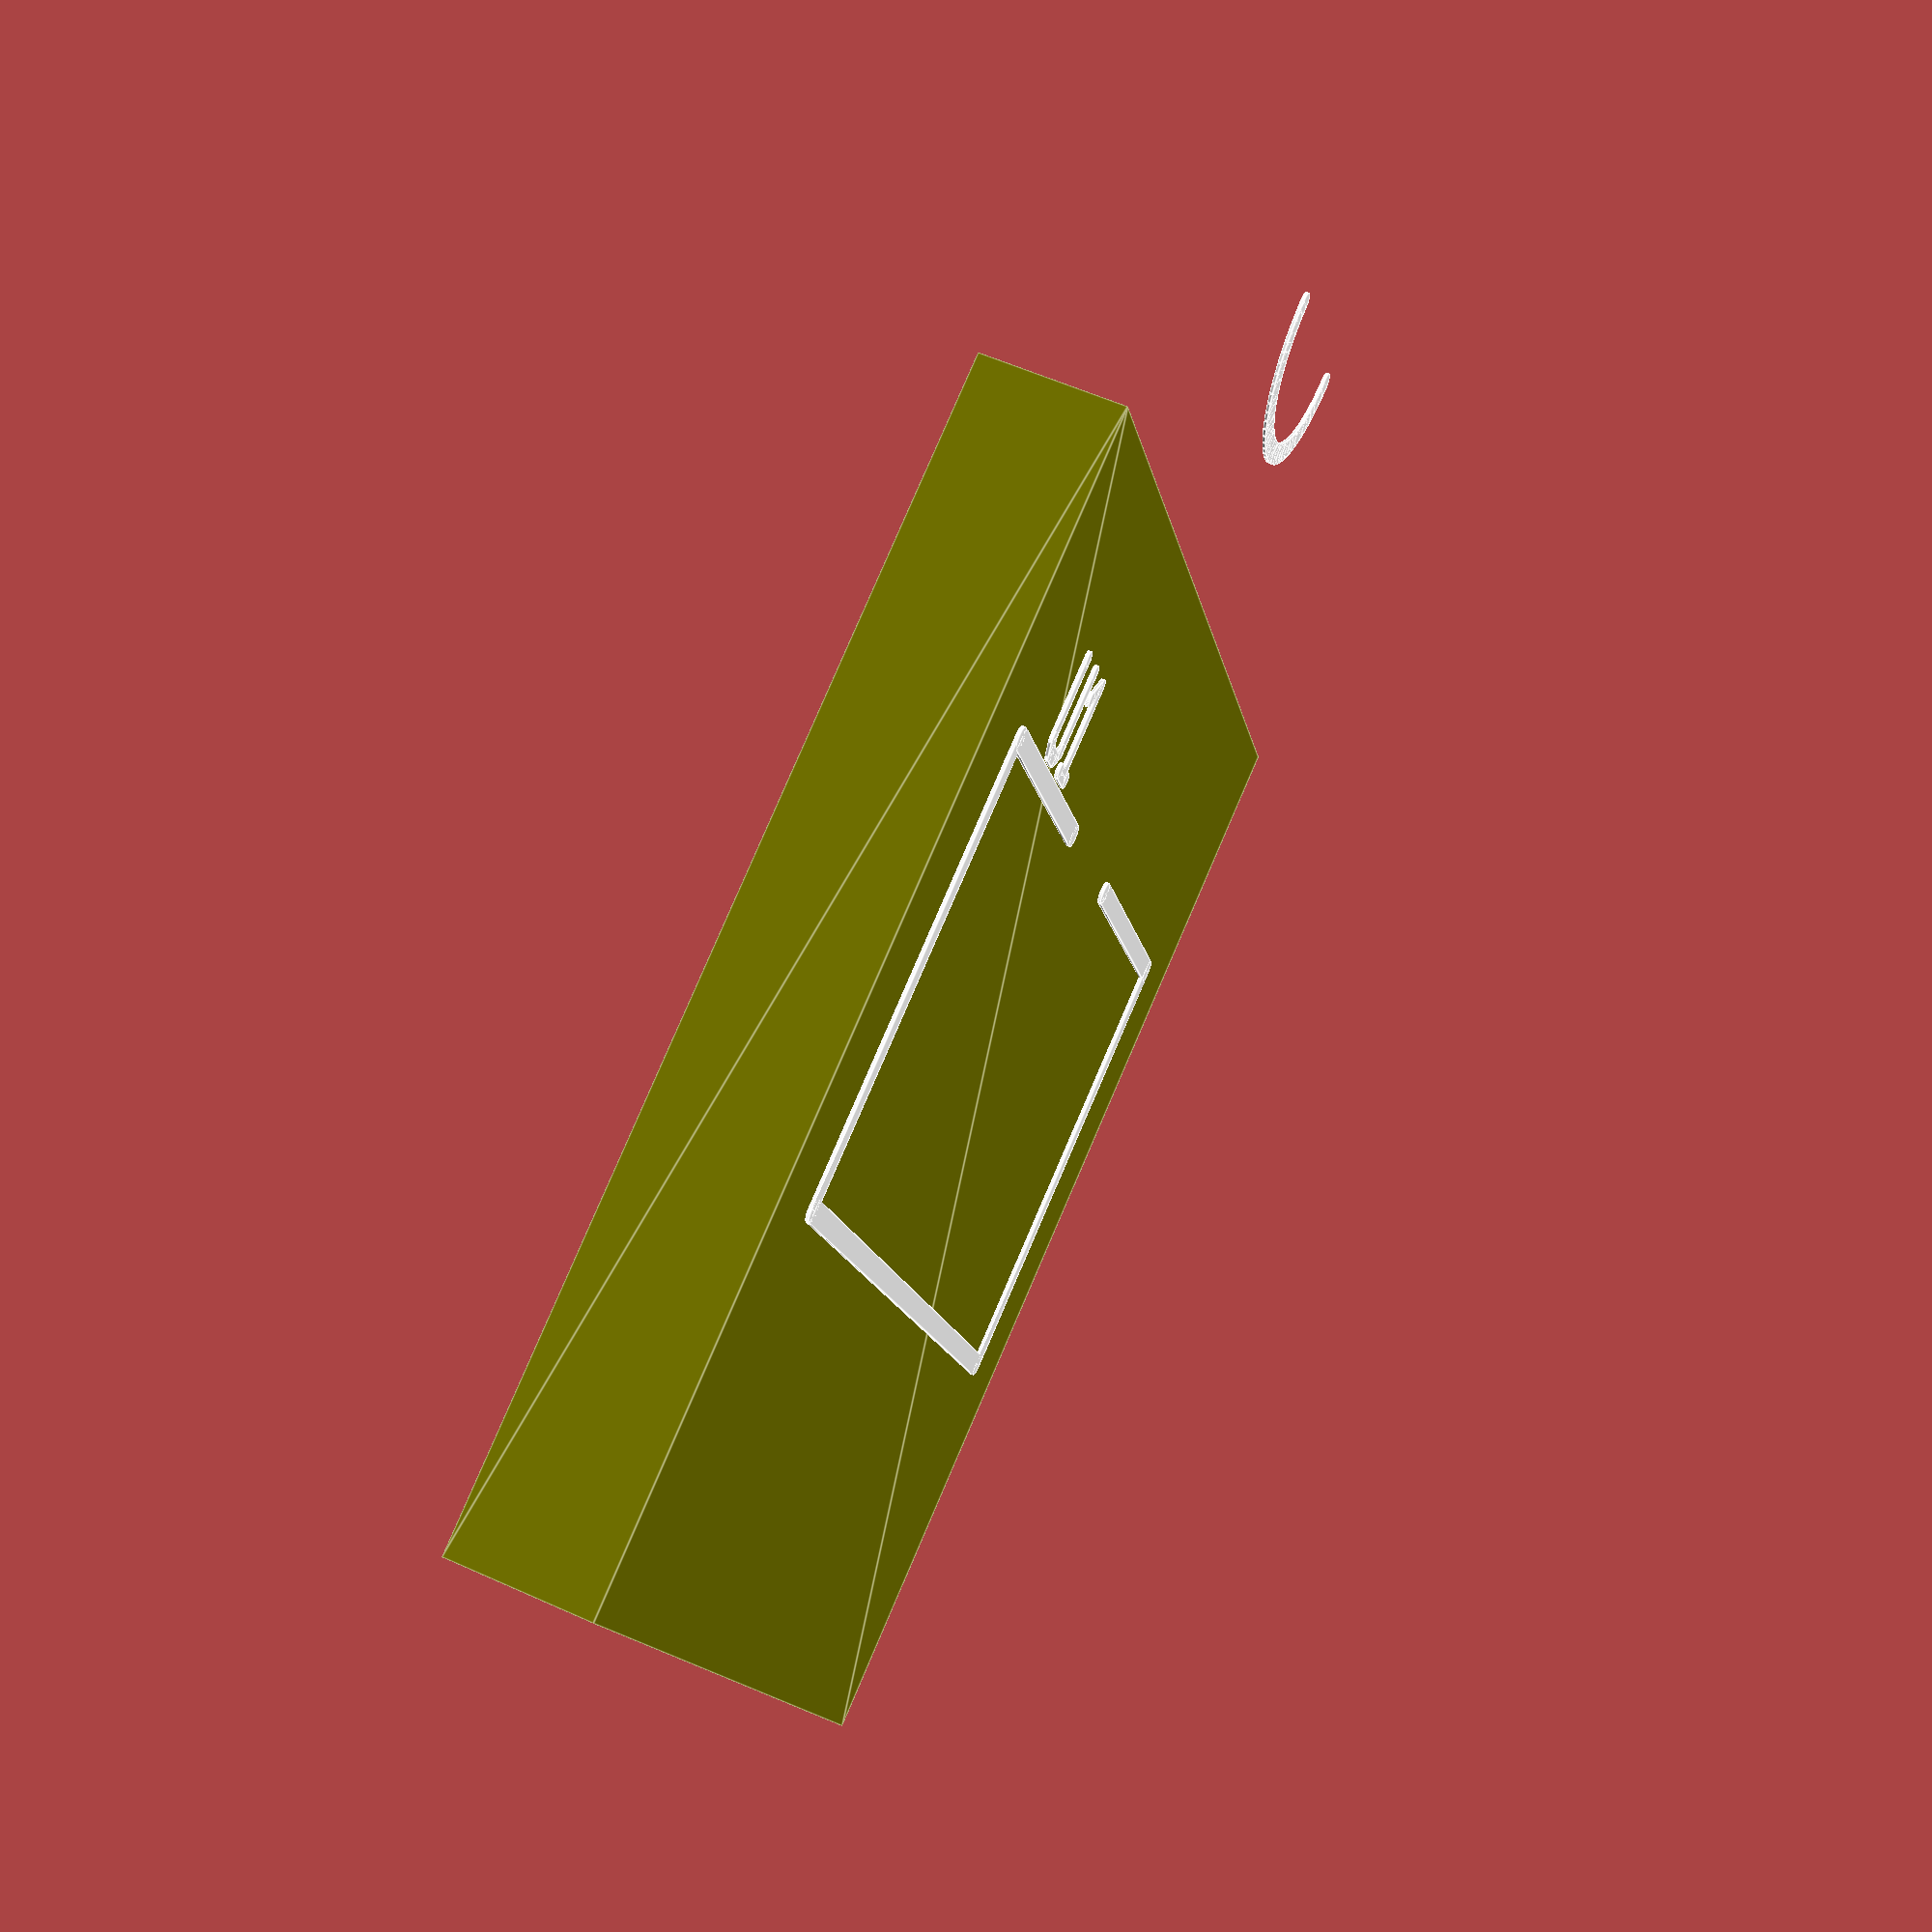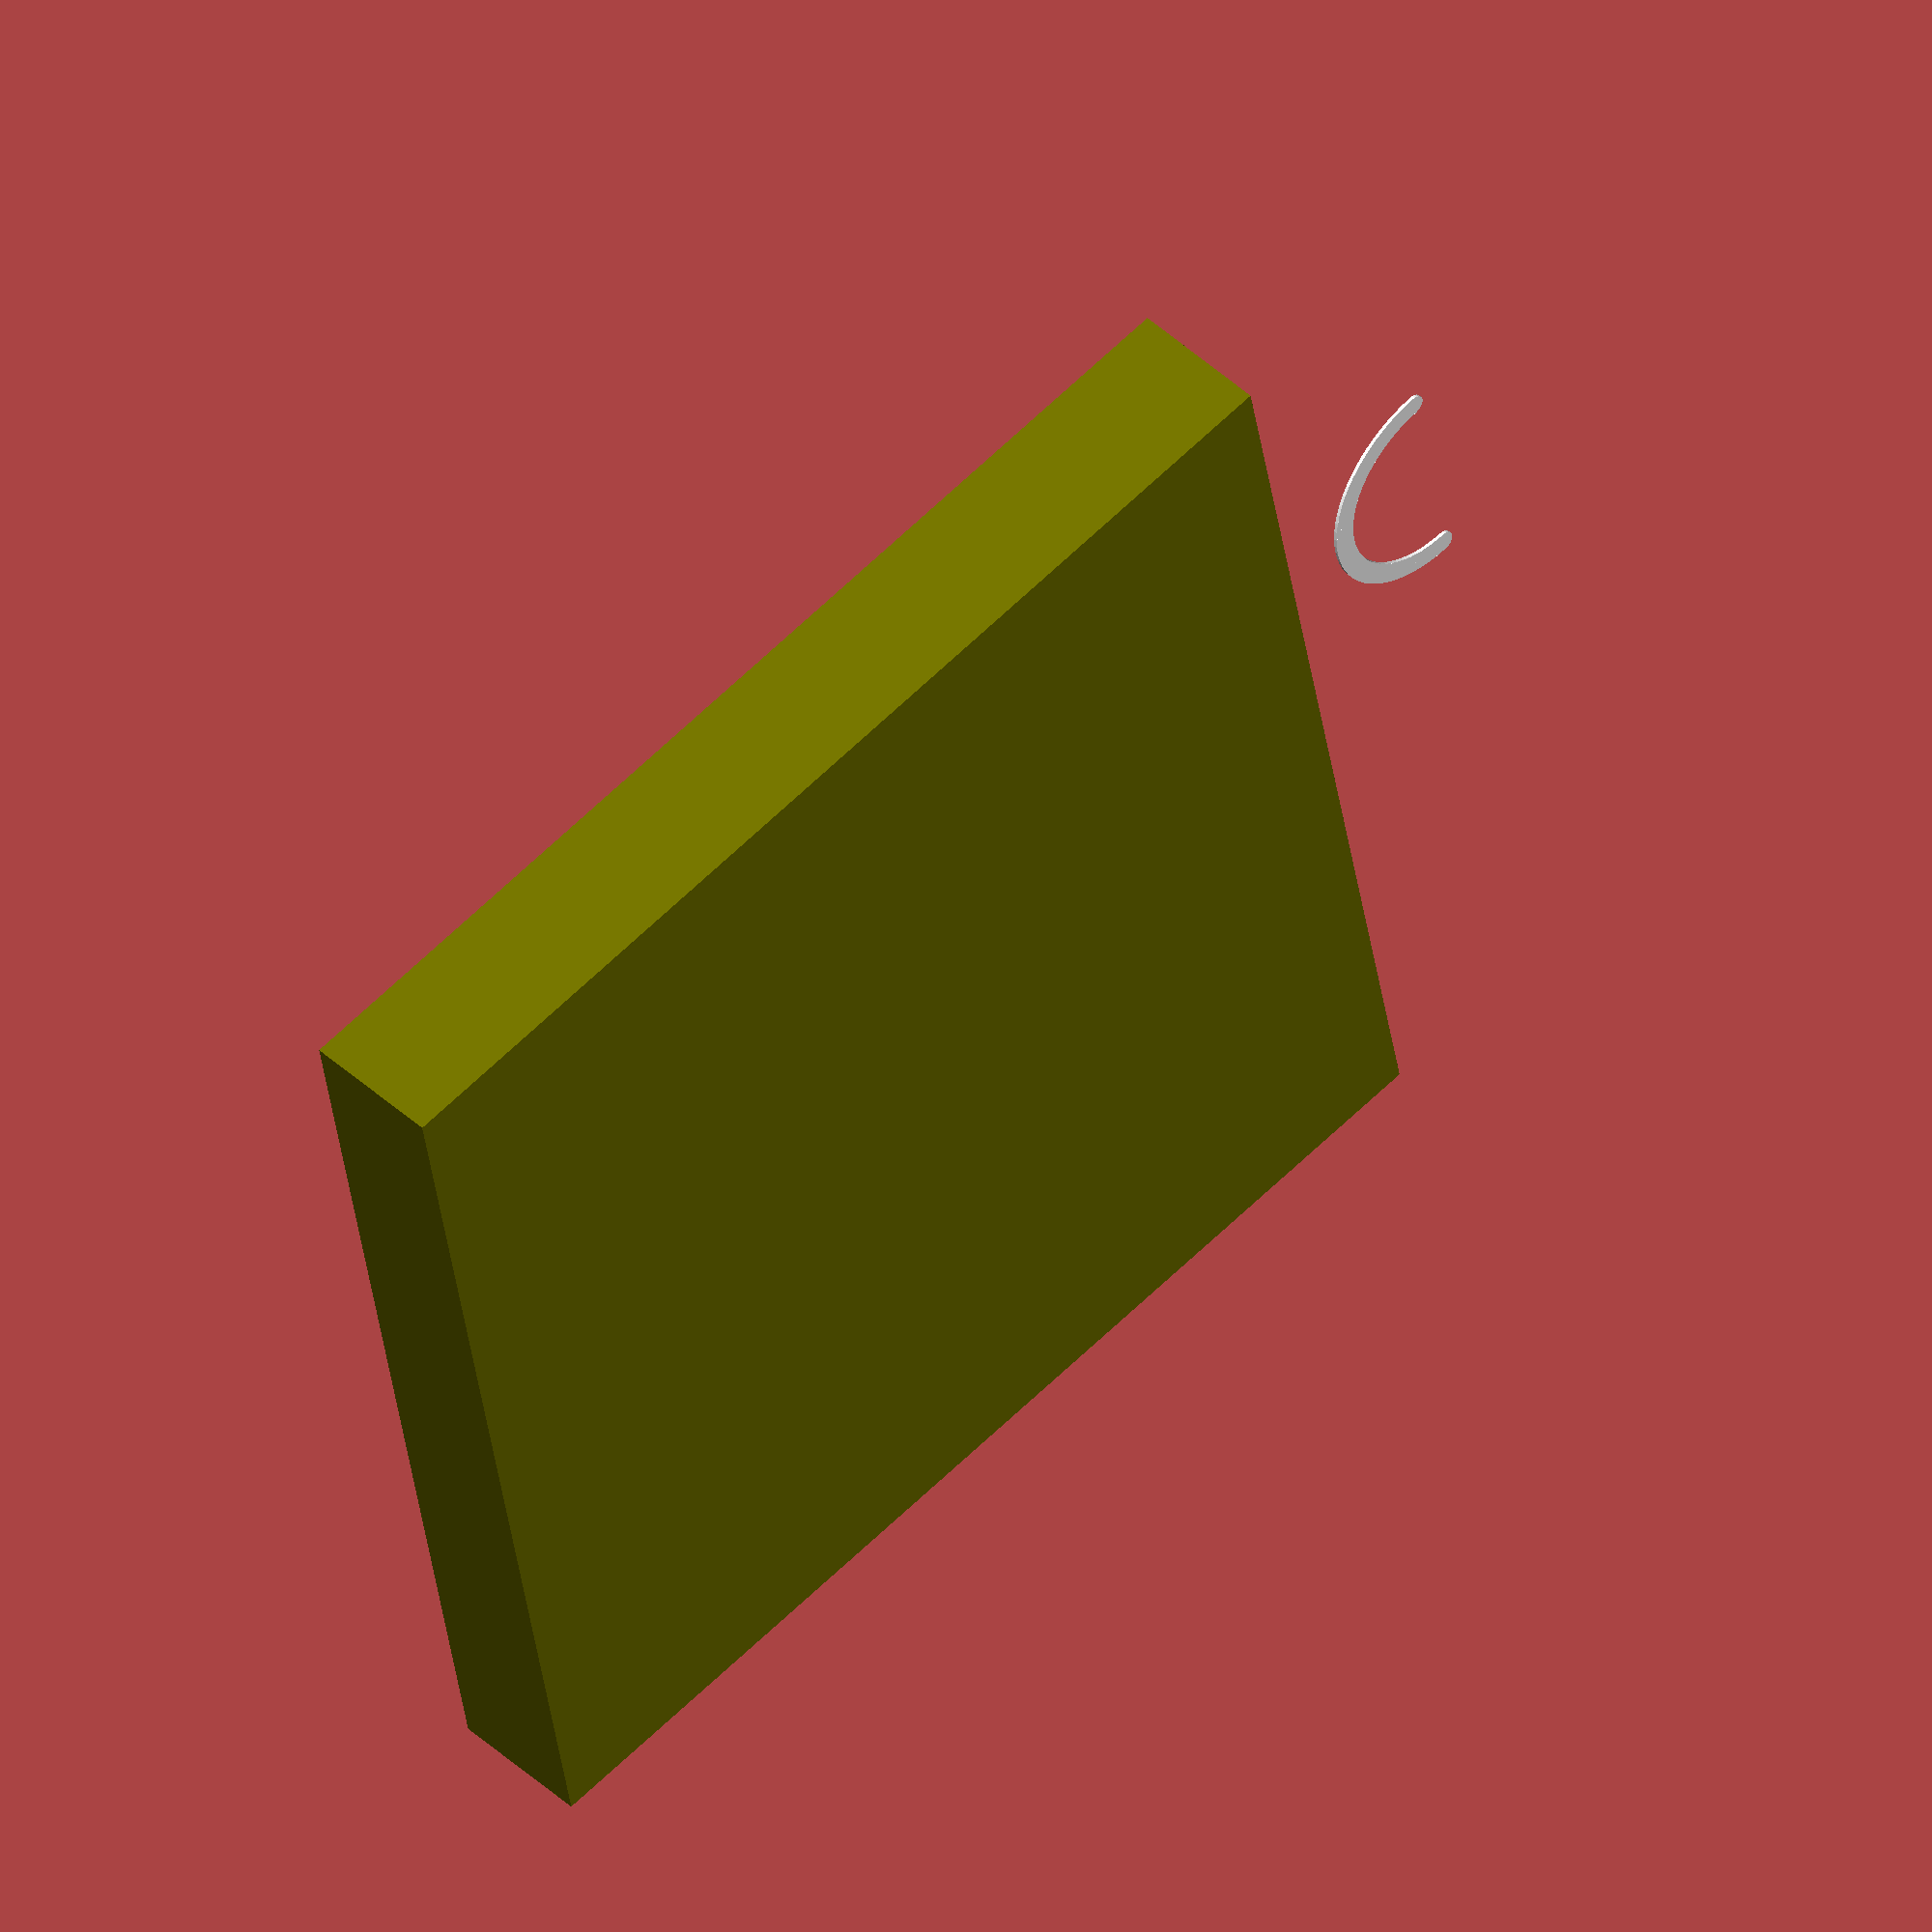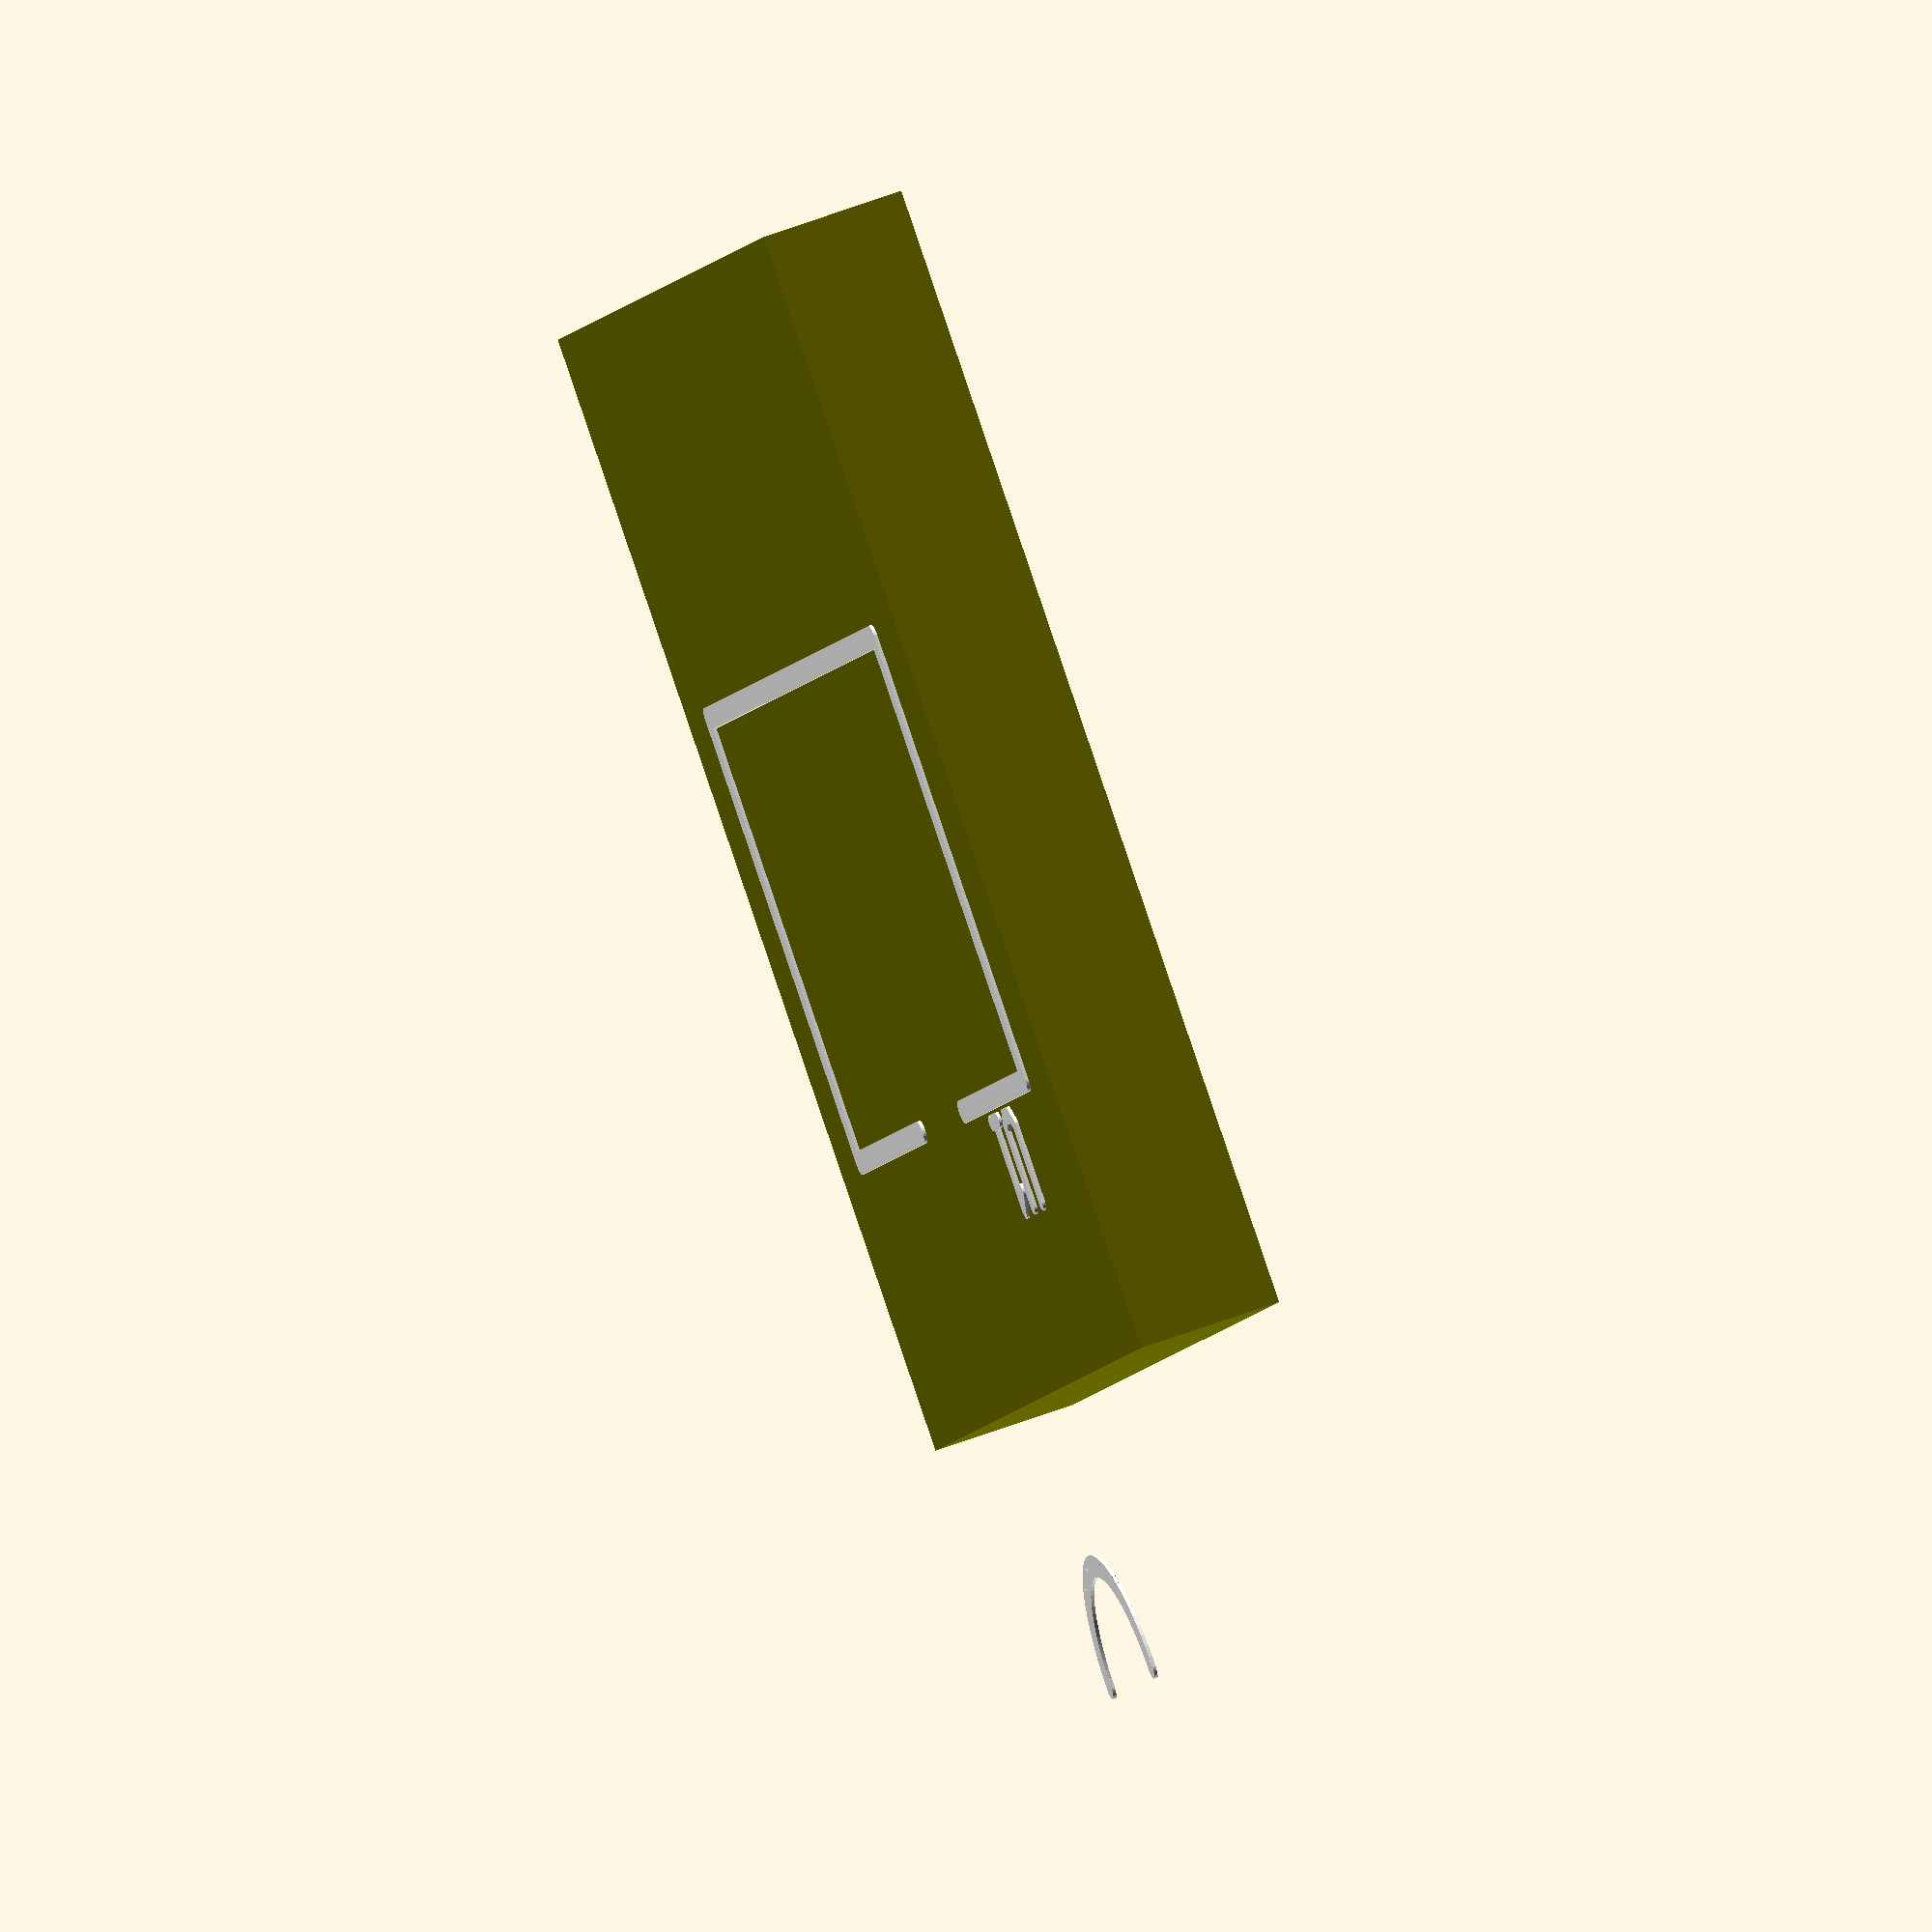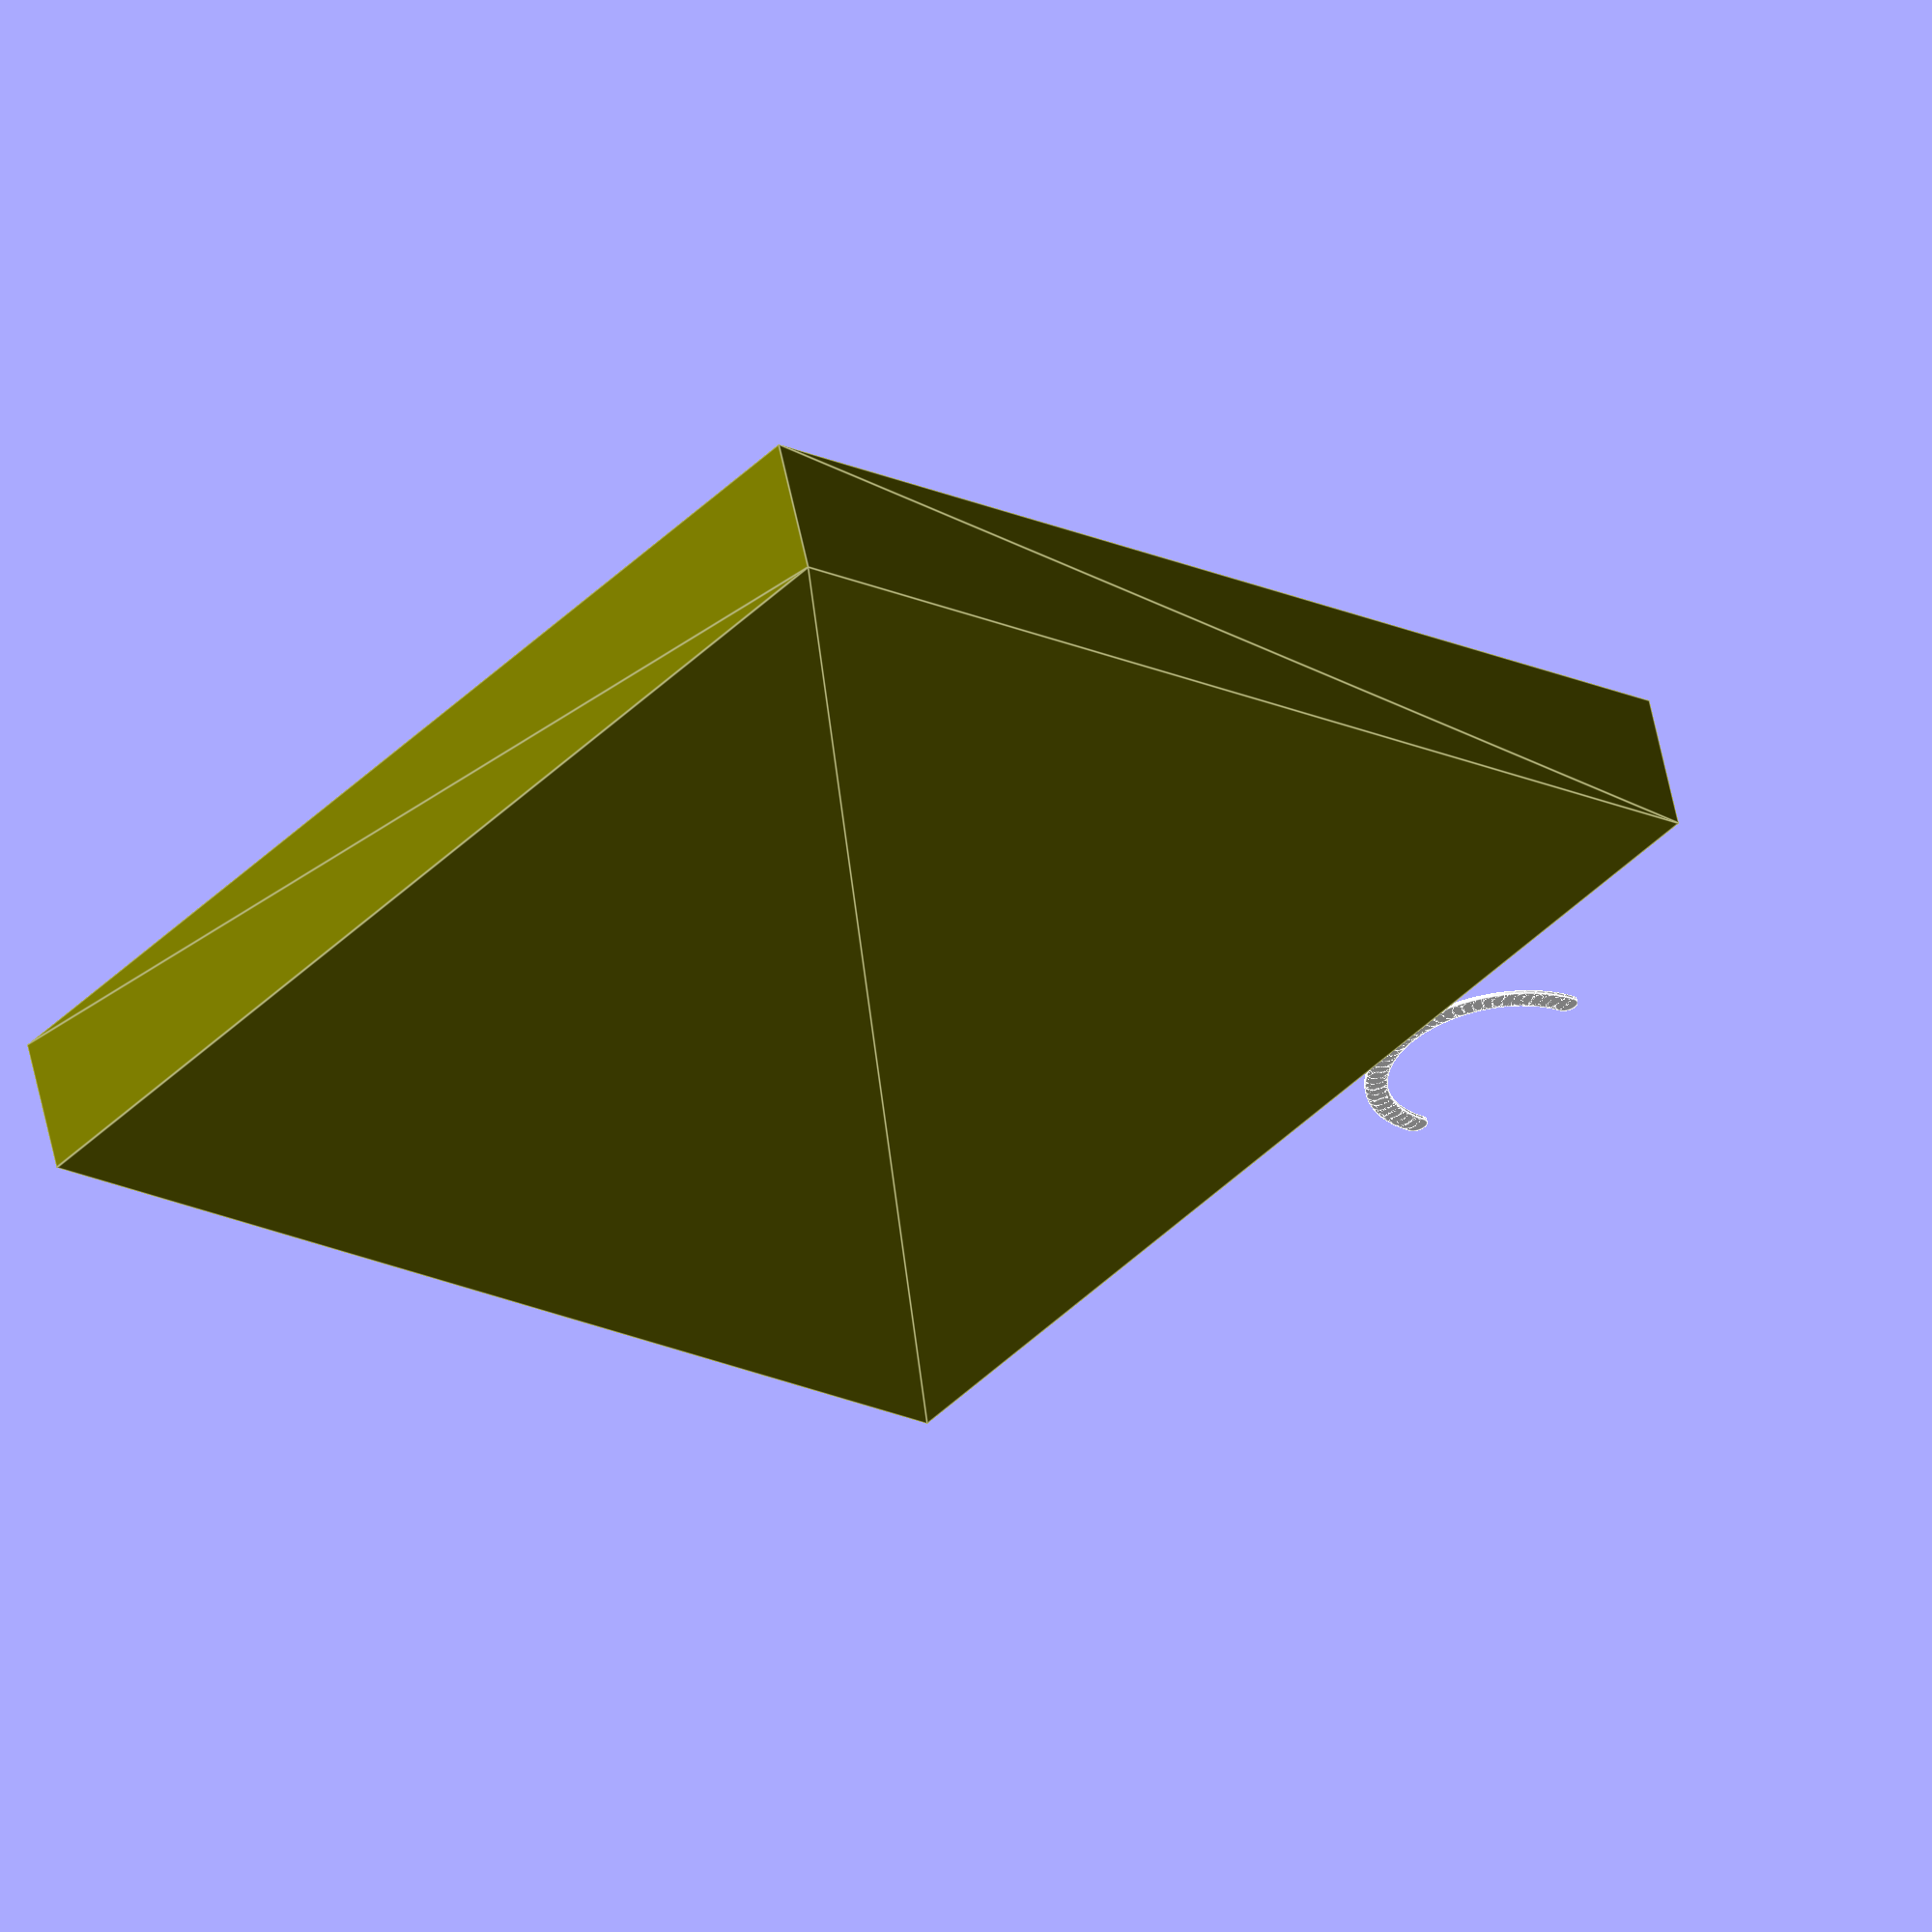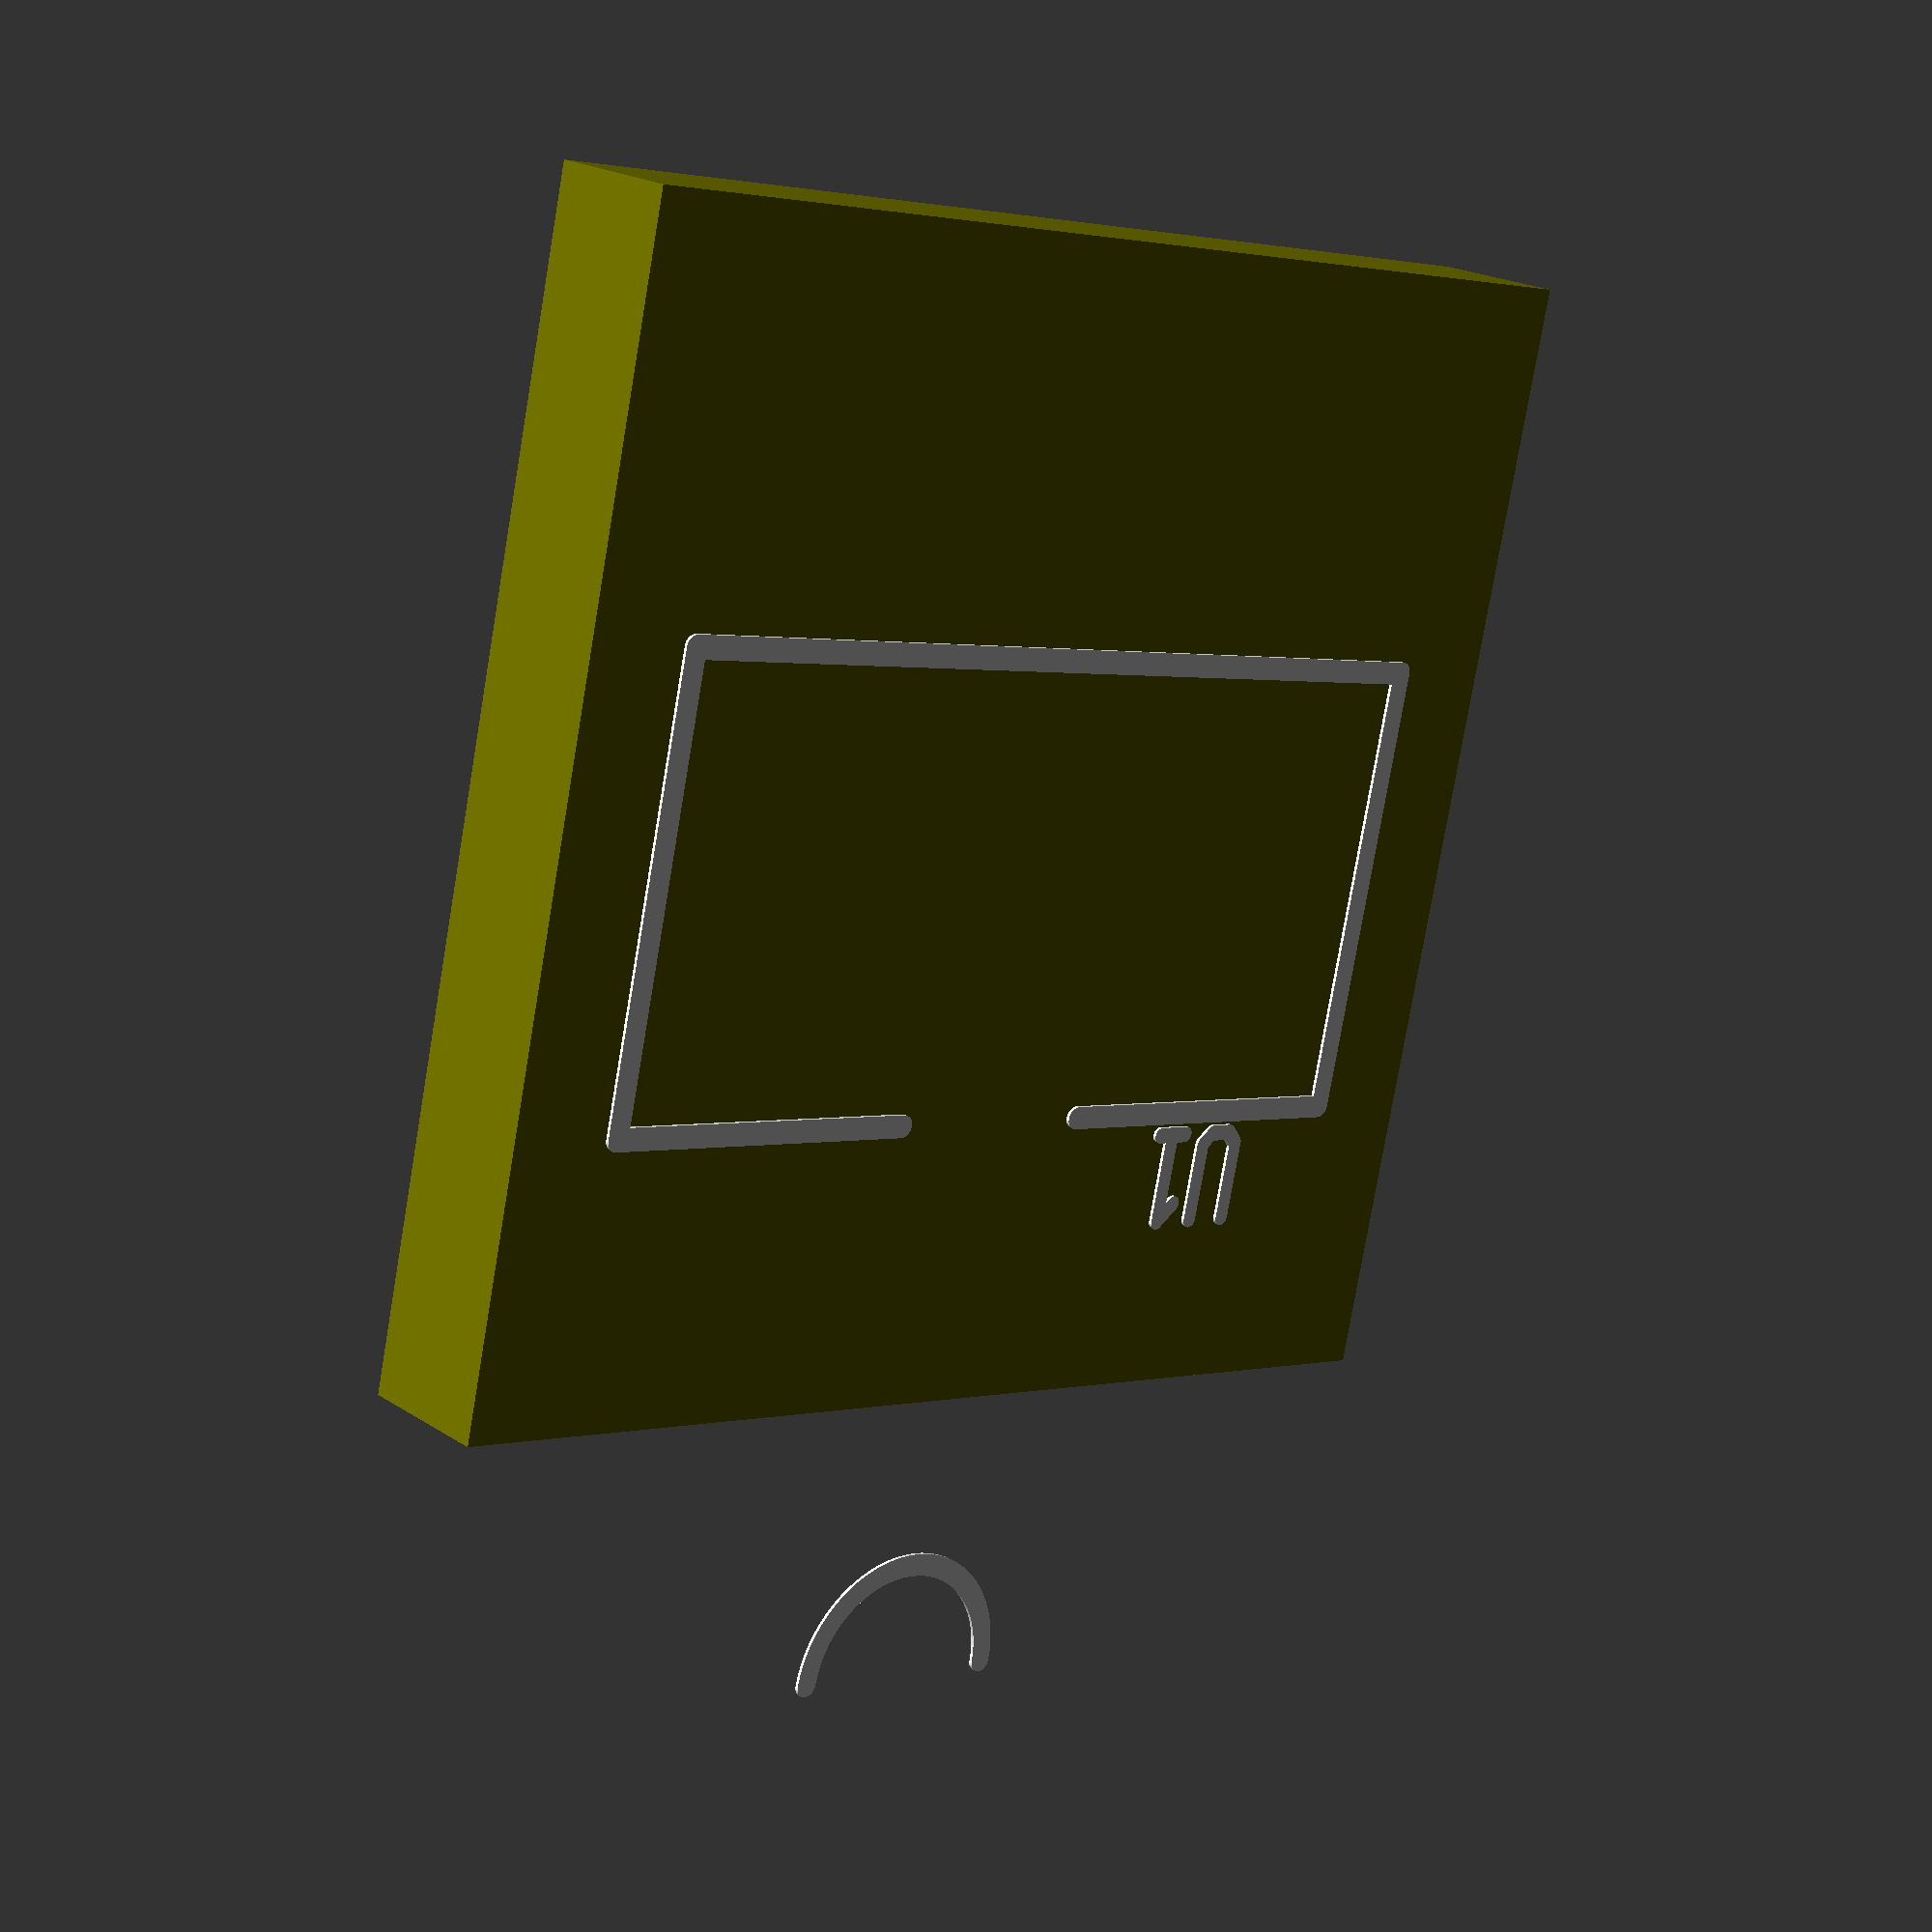
<openscad>
//SCAD

module line_segment_r(length, width, thickness, x, y, a, bd, c1, c2) {
	translate([x,y,0]) rotate ([0,0,a]) union() {
		if (bd) {cube ([length, width,thickness],true);}
		if (c2) {translate([length/2.,0,0]) cylinder(h=thickness, r=width/2,center=true,$fn=30);}
		if (c1) { translate([-length/2.,0,0]) cylinder(h=thickness, r=width/2,center=true,$fn=30);}
	}
}

module line_segment(length, width, thickness, x, y, a) {
	translate([x,y,0]) rotate ([0,0,a]) {
		cube ([length, width,thickness],true);
	}
}

// START_OF_LAYER: plated-drill
layer_pdrill_list=[
];


// END_OF_LAYER layer_pdrill

// START_OF_LAYER: topsilk
module layer_topsilk_body (offset) {
translate ([0, 0, offset]) union () {
	line_segment_r(5.080000,0.254000,0.037500,1.270000,-5.715000,90.000000,1,1,1);
	line_segment_r(10.160000,0.254000,0.037500,6.350000,-8.255000,0.000000,1,1,1);
	line_segment_r(5.080000,0.254000,0.037500,11.430000,-5.715000,-90.000000,1,1,1);
	line_segment_r(3.810000,0.254000,0.037500,3.175000,-3.175000,180.000000,1,1,1);
	line_segment_r(3.810000,0.254000,0.037500,9.525000,-3.175000,180.000000,1,1,1);
	line_segment_r(0.110793,0.254000,0.037500,5.082417,3.119656,92.500130,1,0,1);
	line_segment_r(0.110793,0.254000,0.037500,5.092063,3.009389,97.499809,1,0,1);
	line_segment_r(0.110793,0.254000,0.037500,5.111284,2.900383,102.499977,1,0,1);
	line_segment_r(0.110794,0.254000,0.037500,5.139932,2.793467,107.499825,1,0,1);
	line_segment_r(0.110793,0.254000,0.037500,5.177790,2.689455,112.500244,1,0,1);
	line_segment_r(0.110794,0.254000,0.037500,5.224568,2.589138,117.500122,1,0,1);
	line_segment_r(0.110793,0.254000,0.037500,5.279912,2.493279,122.499947,1,0,1);
	line_segment_r(0.110793,0.254000,0.037500,5.343400,2.402609,127.500198,1,0,1);
	line_segment_r(0.110793,0.254000,0.037500,5.414549,2.317817,132.499451,1,0,1);
	line_segment_r(0.110794,0.254000,0.037500,5.492817,2.239548,137.500168,1,0,1);
	line_segment_r(0.110793,0.254000,0.037500,5.577609,2.168400,142.500214,1,0,1);
	line_segment_r(0.110793,0.254000,0.037500,5.668279,2.104913,147.500046,1,0,1);
	line_segment_r(0.110794,0.254000,0.037500,5.764137,2.049568,152.499878,1,0,1);
	line_segment_r(0.110794,0.254000,0.037500,5.864455,2.002789,157.499954,1,0,1);
	line_segment_r(0.110793,0.254000,0.037500,5.968468,1.964932,162.500031,1,0,1);
	line_segment_r(0.110793,0.254000,0.037500,6.075384,1.936284,167.500031,1,0,1);
	line_segment_r(0.110793,0.254000,0.037500,6.184390,1.917063,172.500183,1,0,1);
	line_segment_r(0.110793,0.254000,0.037500,6.294656,1.907416,177.499863,1,0,1);
	line_segment_r(0.110793,0.254000,0.037500,6.405344,1.907416,-177.499863,1,0,1);
	line_segment_r(0.110793,0.254000,0.037500,6.515611,1.917063,-172.500183,1,0,1);
	line_segment_r(0.110793,0.254000,0.037500,6.624617,1.936284,-167.500031,1,0,1);
	line_segment_r(0.110794,0.254000,0.037500,6.731533,1.964932,-162.500183,1,0,1);
	line_segment_r(0.110793,0.254000,0.037500,6.835546,2.002789,-157.499756,1,0,1);
	line_segment_r(0.110794,0.254000,0.037500,6.935863,2.049568,-152.499878,1,0,1);
	line_segment_r(0.110793,0.254000,0.037500,7.031721,2.104913,-147.500046,1,0,1);
	line_segment_r(0.110793,0.254000,0.037500,7.122391,2.168400,-142.500214,1,0,1);
	line_segment_r(0.110793,0.254000,0.037500,7.207182,2.239548,-137.499817,1,0,1);
	line_segment_r(0.110794,0.254000,0.037500,7.285450,2.317817,-132.499832,1,0,1);
	line_segment_r(0.110793,0.254000,0.037500,7.356599,2.402609,-127.500198,1,0,1);
	line_segment_r(0.110793,0.254000,0.037500,7.420087,2.493279,-122.499947,1,0,1);
	line_segment_r(0.110794,0.254000,0.037500,7.475431,2.589138,-117.500122,1,0,1);
	line_segment_r(0.110793,0.254000,0.037500,7.522211,2.689455,-112.500244,1,0,1);
	line_segment_r(0.110794,0.254000,0.037500,7.560068,2.793467,-107.499825,1,0,1);
	line_segment_r(0.110793,0.254000,0.037500,7.588716,2.900383,-102.499977,1,0,1);
	line_segment_r(0.110793,0.254000,0.037500,7.607936,3.009389,-97.499809,1,0,1);
	line_segment_r(0.110793,0.254000,0.037500,7.617583,3.119656,-92.500130,1,1,1);
	line_segment_r(0.889000,0.177800,0.037500,2.540000,-2.349500,90.000000,1,1,1);
	line_segment_r(0.179605,0.177800,0.037500,2.603500,-2.857500,135.000000,1,1,1);
	line_segment_r(0.254000,0.177800,0.037500,2.794000,-2.921000,180.000000,1,1,1);
	line_segment_r(0.179605,0.177800,0.037500,2.984500,-2.857500,-135.000000,1,1,1);
	line_segment_r(0.889000,0.177800,0.037500,3.048000,-2.349500,90.000000,1,1,1);
	line_segment_r(0.287368,0.177800,0.037500,3.454401,-2.006600,-135.000000,1,1,1);
	line_segment_r(1.016000,0.177800,0.037500,3.556001,-2.413000,90.000000,1,1,1);
	line_segment_r(0.381000,0.177800,0.037500,3.543301,-2.921000,180.000000,1,1,1);
}
}


// END_OF_LAYER layer_topsilk

// START_OF_LAYER: bottomsilk
module layer_bottomsilk_body (offset) {
translate ([0, 0, offset]) union () {
}
}


// END_OF_LAYER layer_bottomsilk

module board_outline () {
	polygon([[0,0],[0,-12.700000],[12.700000,-12.700000],[12.700000,0]],
[[0,1,2,3]]);
}

module all_holes() {
	plating=0.017500;
	union () {
		for (i = layer_pdrill_list) {
			translate([i[1][0],i[1][1],0]) cylinder(r=i[0]+2*plating, h=1.770000, center=true, $fn=30);
		}
		for (i = layer_udrill_list) {
			translate([i[1][0],i[1][1],0]) cylinder(r=i[0], h=1.770000, center=true, $fn=30);
		}
	}
}

module board_body() {
	translate ([0, 0, -0.800000]) linear_extrude(height=1.600000) board_outline();}

/***************************************************/
/*                                                 */
/* Components                                      */
/*                                                 */
/***************************************************/
module all_components() {
}

/***************************************************/
/*                                                 */
/* Final board assembly                            */
/* Here is the complete board built from           */
/* pre-generated modules                           */
/*                                                 */
/***************************************************/
		color ([1, 1, 1])
			layer_topsilk_body(0.818750);

		color ([1, 1, 1])
			layer_bottomsilk_body(-0.818750);

		color ([0.44, 0.44, 0])
			difference() {
				board_body();
				all_holes();
			}

		all_components();
// END_OF_BOARD

</openscad>
<views>
elev=303.0 azim=68.3 roll=295.2 proj=p view=edges
elev=312.8 azim=280.2 roll=135.8 proj=o view=solid
elev=302.0 azim=118.6 roll=68.5 proj=o view=wireframe
elev=122.0 azim=49.2 roll=11.5 proj=o view=edges
elev=339.6 azim=192.7 roll=319.6 proj=p view=wireframe
</views>
